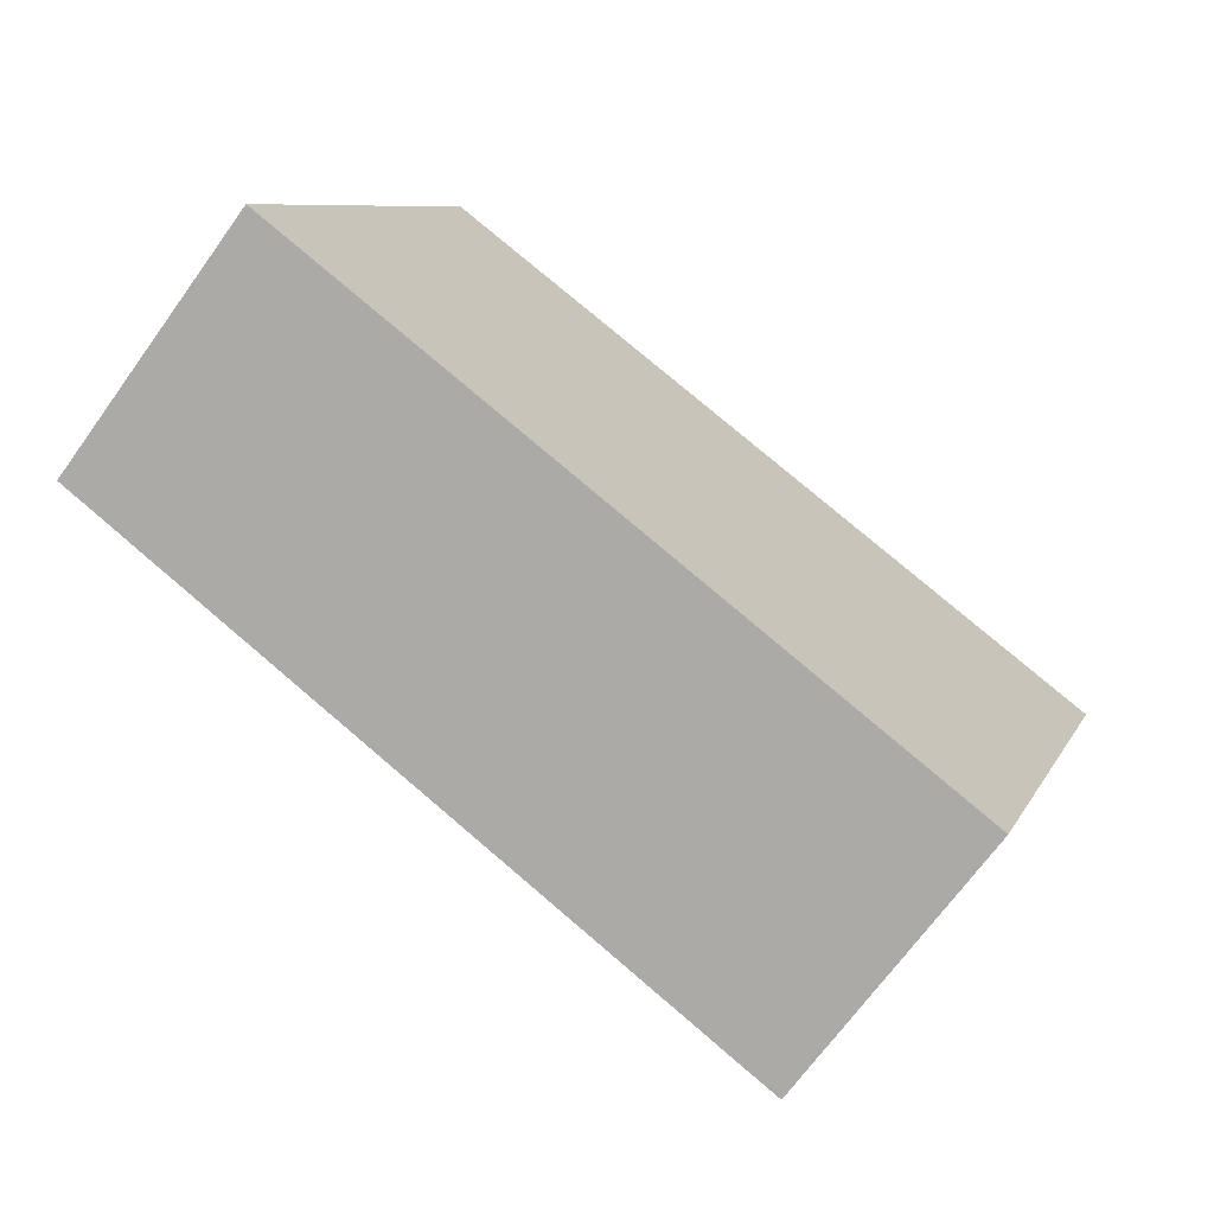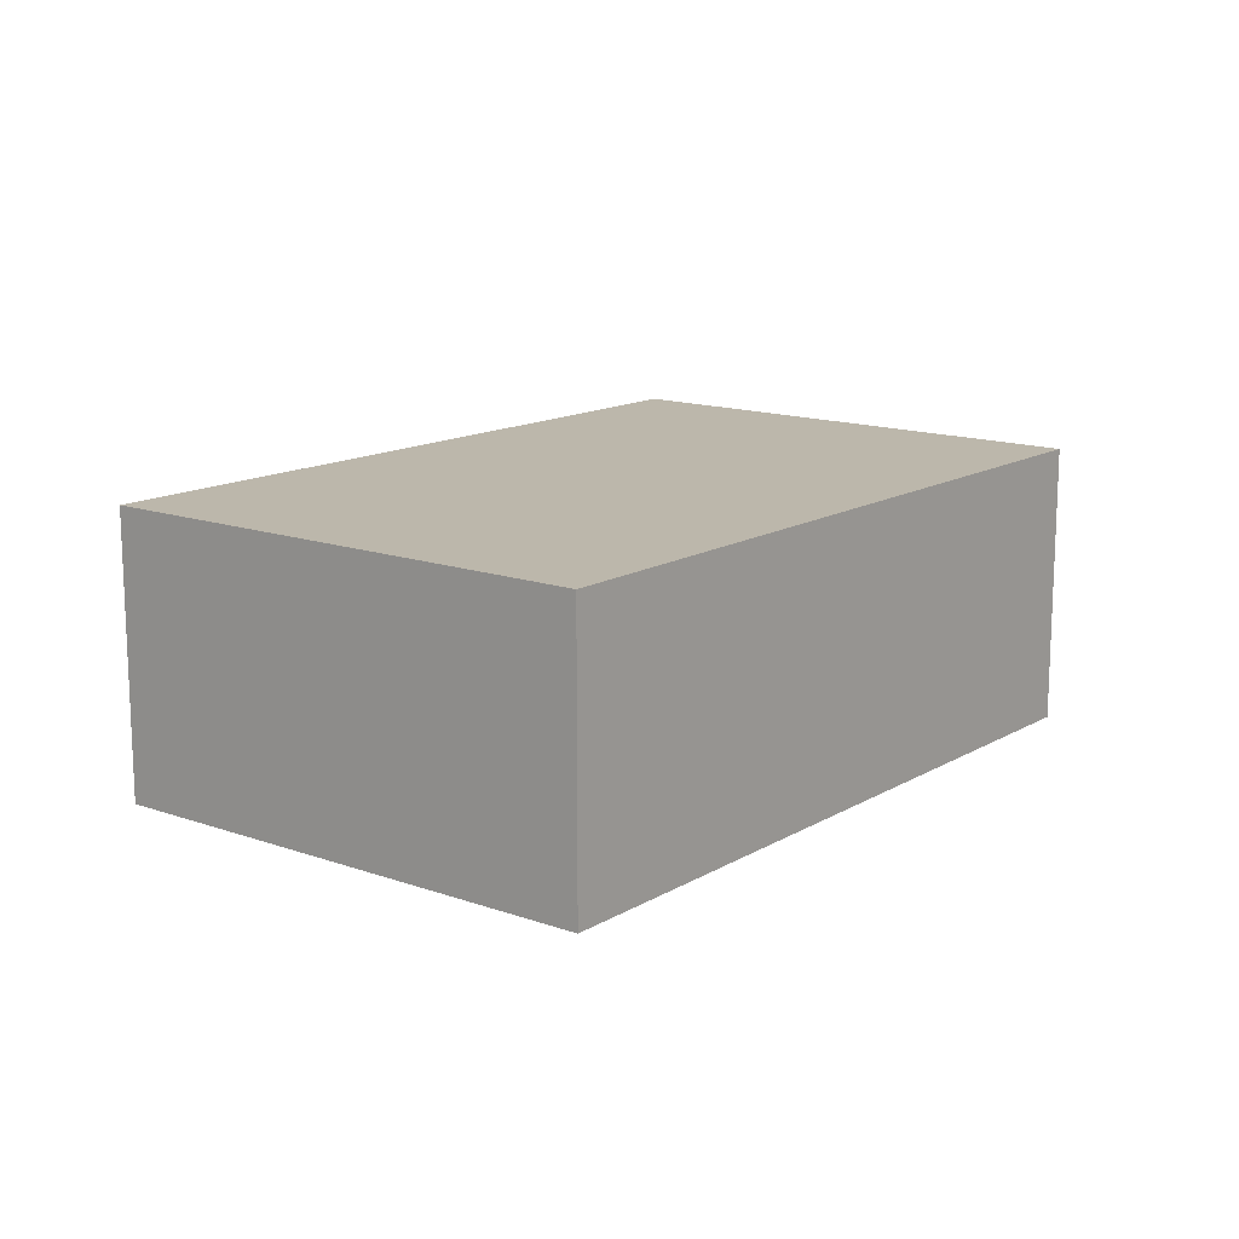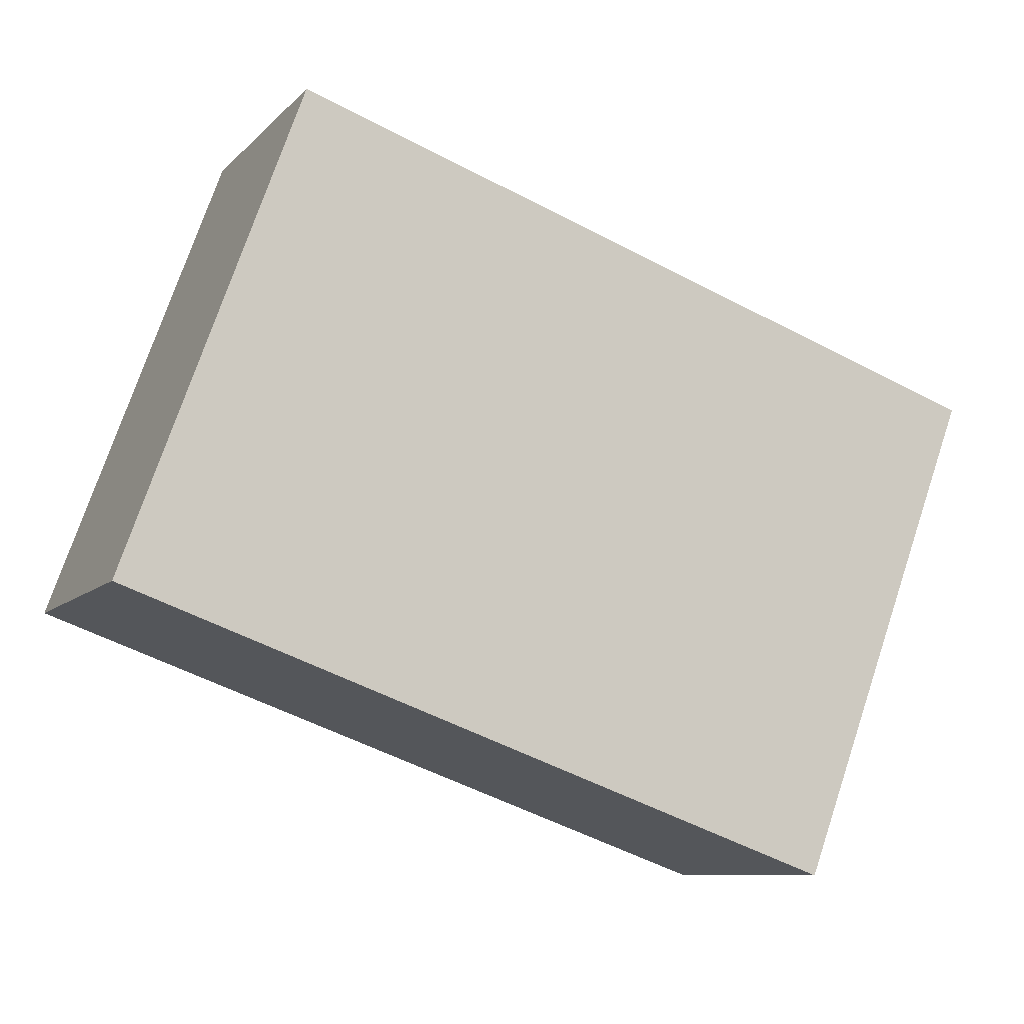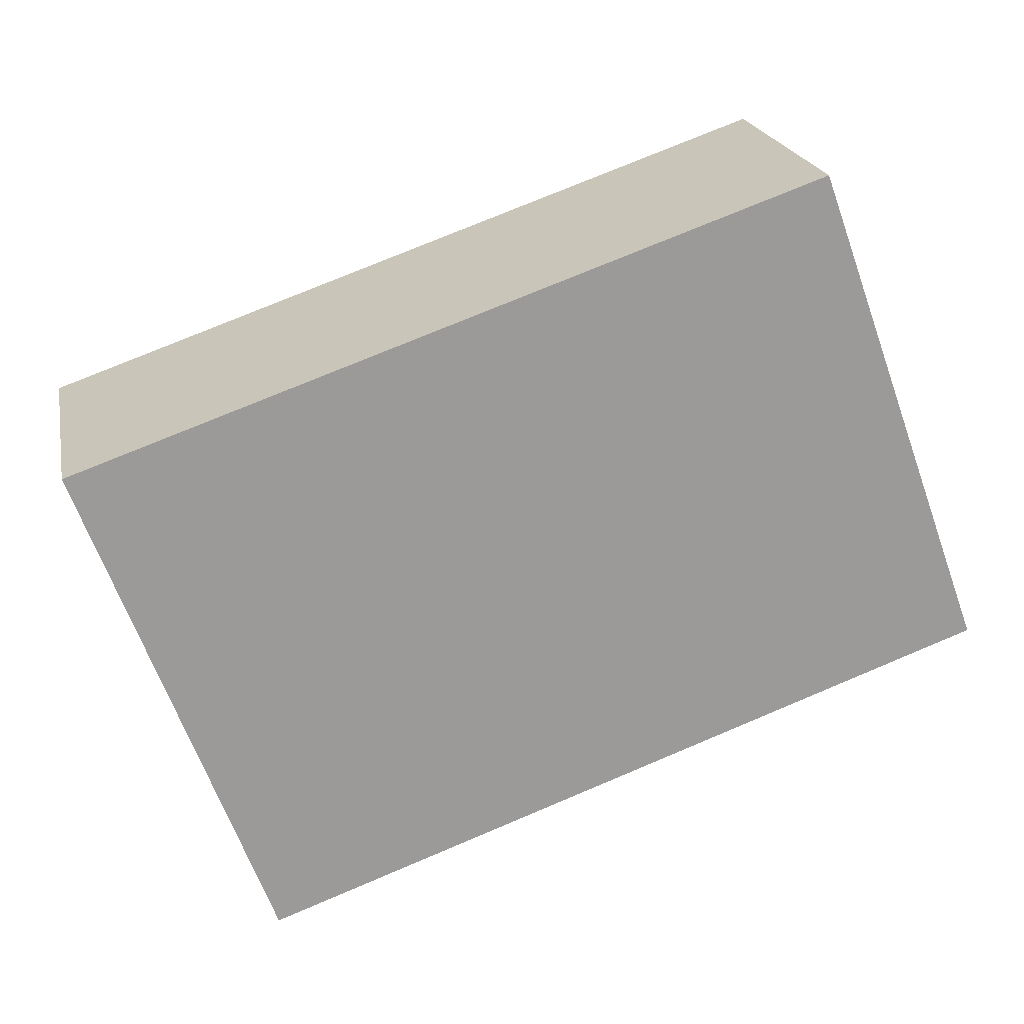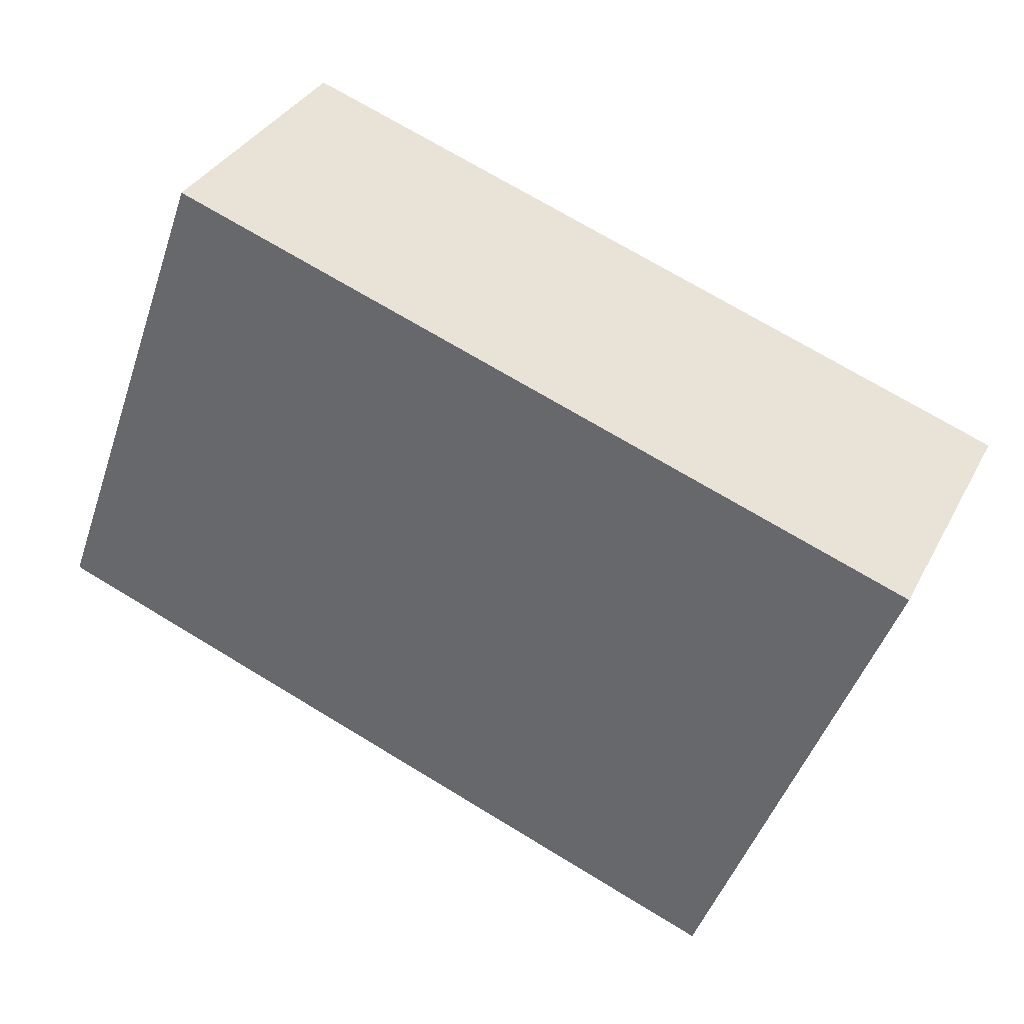
<metadata>
{"format":"obj","ext":"obj","renderer":"f3d","projection":"perspective","resolution":1024,"background":"white","views":[{"elev":-69.7,"azim":-35.9,"up":"+Z"},{"elev":14.3,"azim":148.2,"up":"+Y"},{"elev":-9.0,"azim":-23.8,"up":"+Z"},{"elev":20.9,"azim":168.8,"up":"+Z"},{"elev":34.2,"azim":24.3,"up":"+Z"}]}
</metadata>
<code>
v  1.521 2.442 4.199
v  0 0 0
v  1.521 -2.571e-16 4.199
v  5.203e-05 2.442 -7.734e-05
v  7.853 -1.223e-16 1.997
v  7.853 2.442 1.997
v  6.267 1.385e-16 -2.263
v  6.267 2.442 -2.263
g defaultobject
f 1 2 3
f 2 1 4
f 5 1 3
f 1 5 6
f 7 6 5
f 6 7 8
f 4 7 2
f 7 4 8
f 1 8 4
f 8 1 6
f 3 7 5
f 7 3 2

</code>
